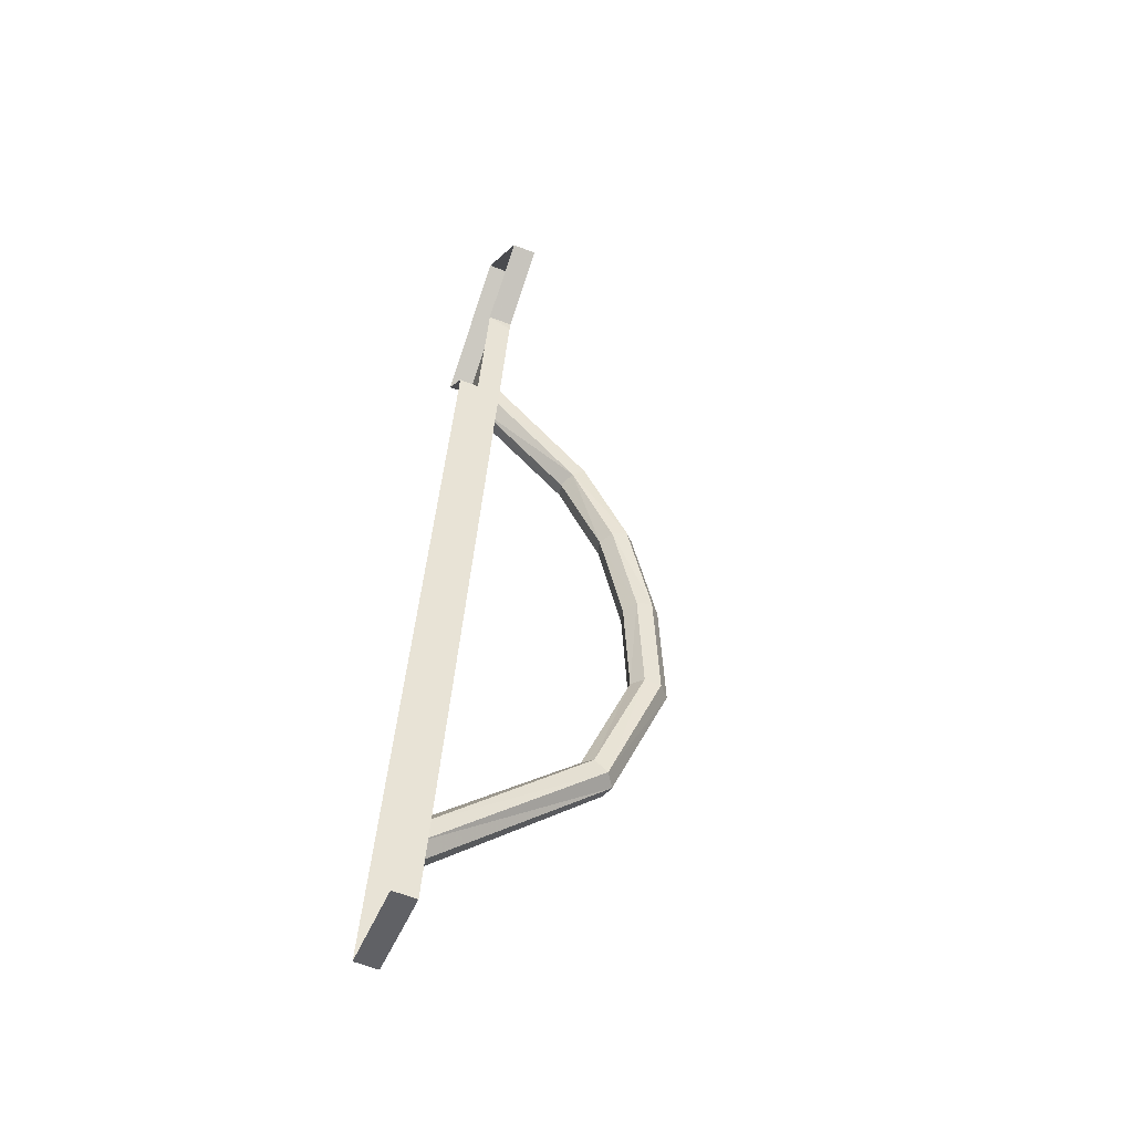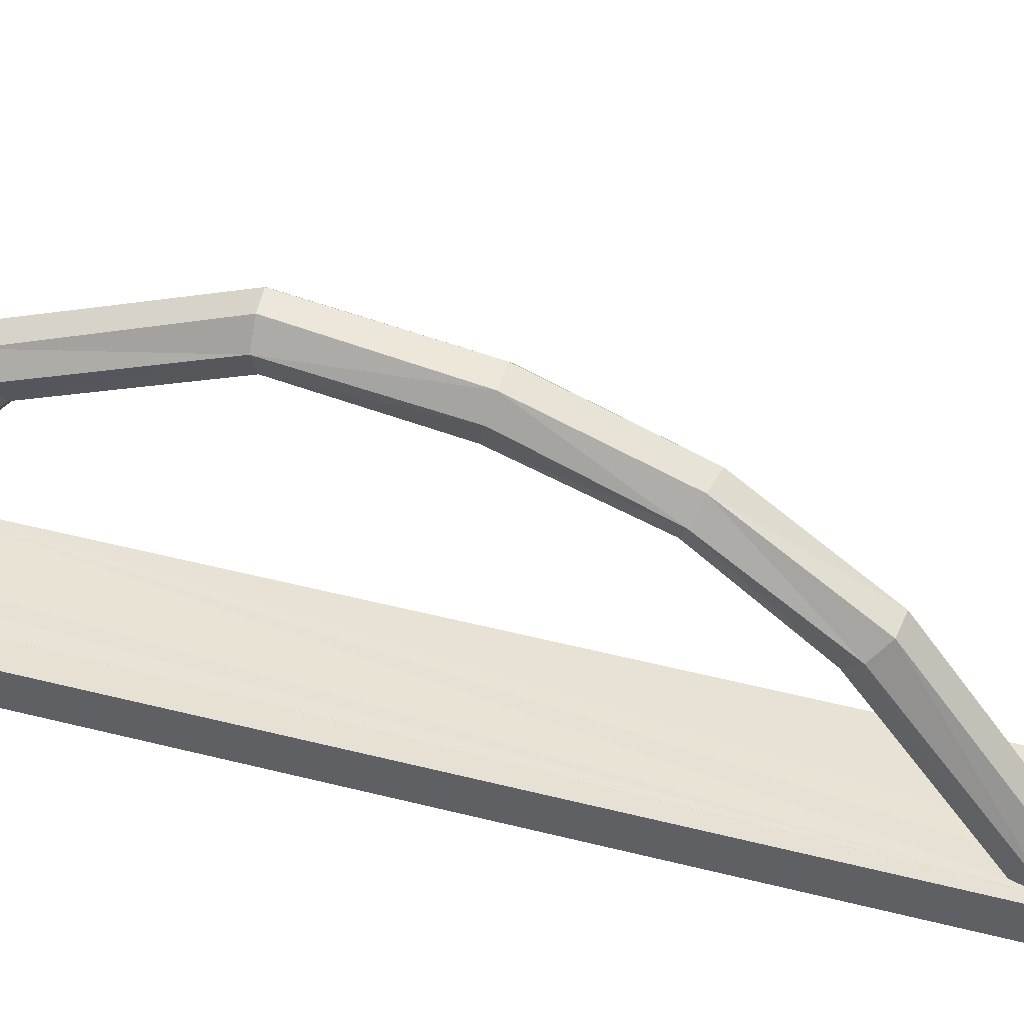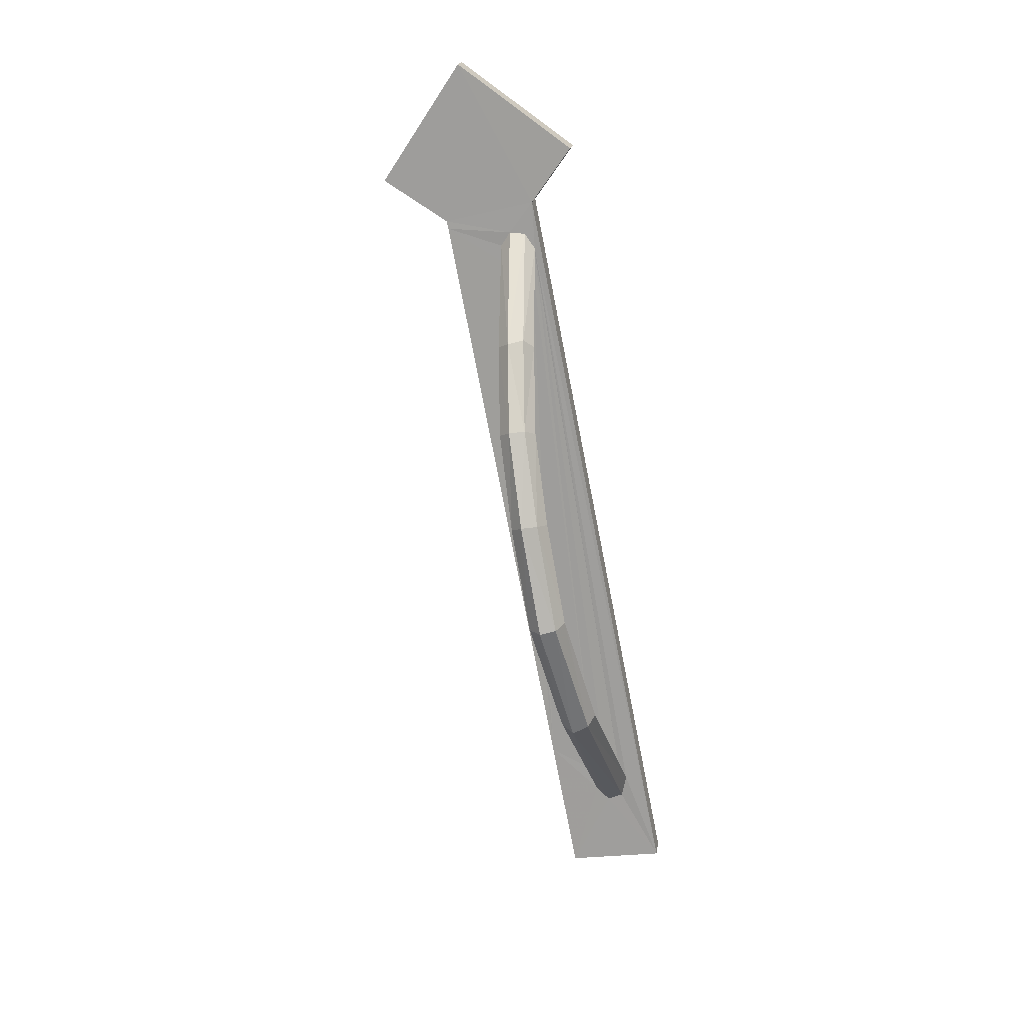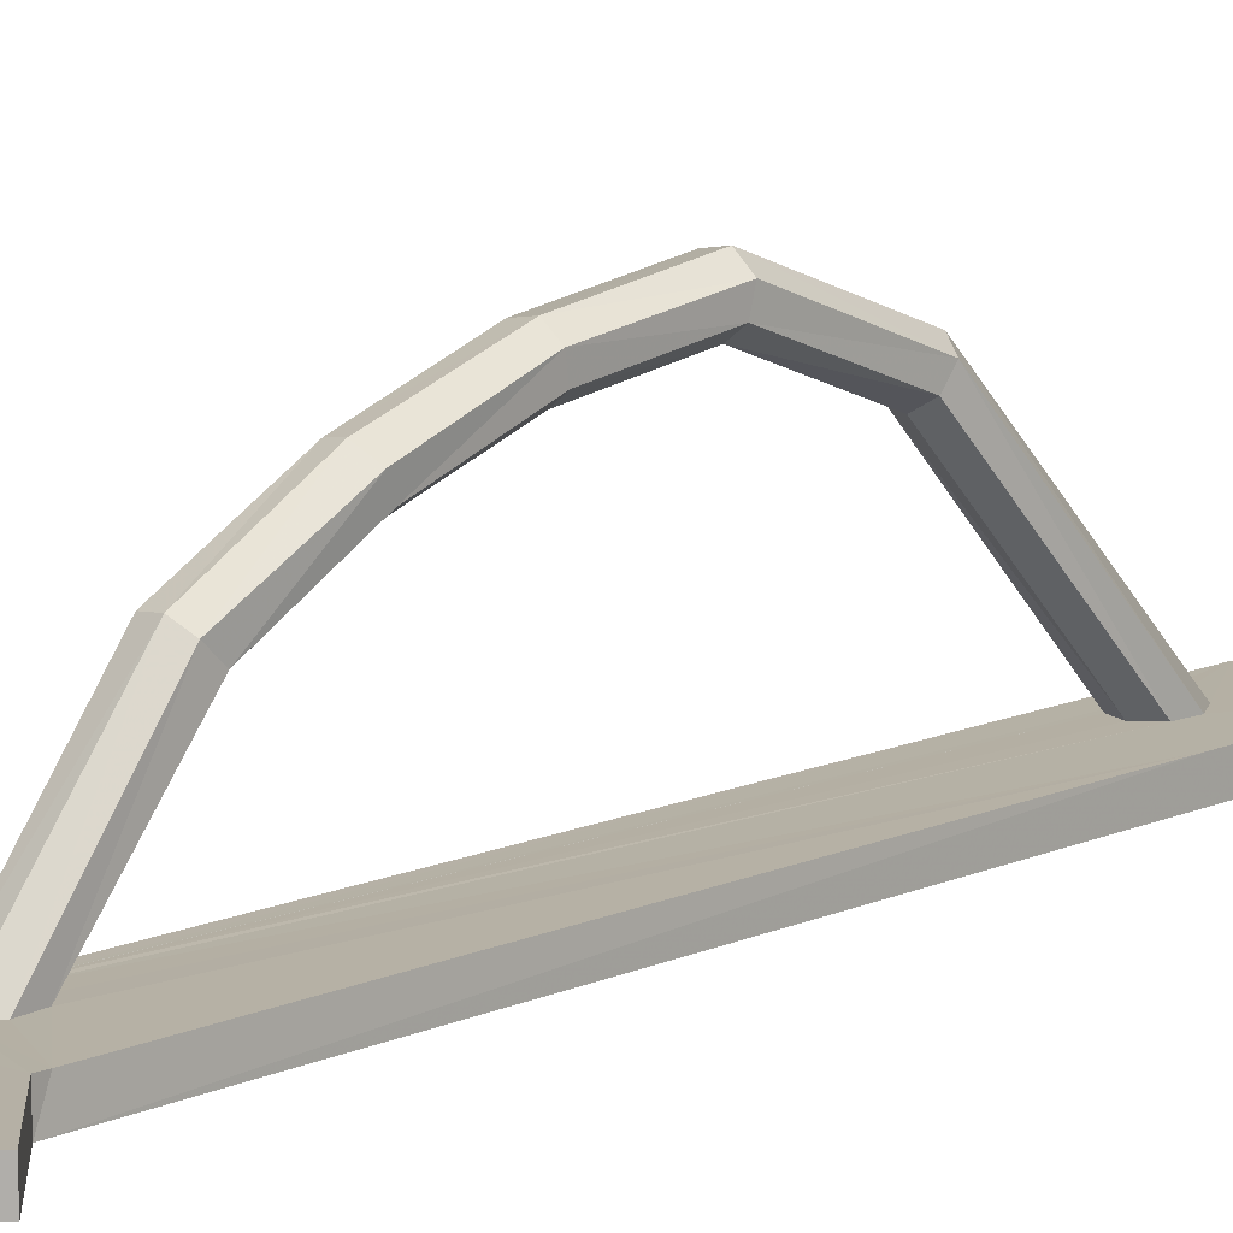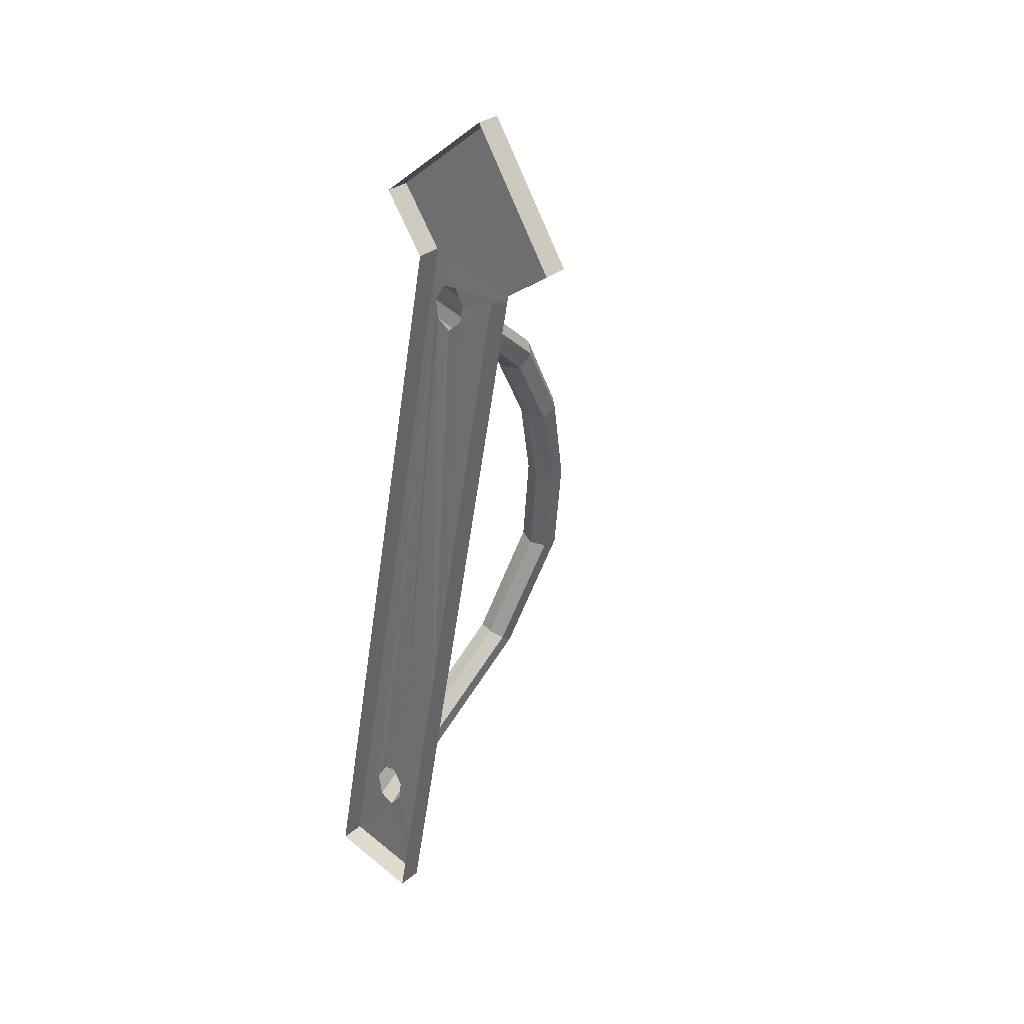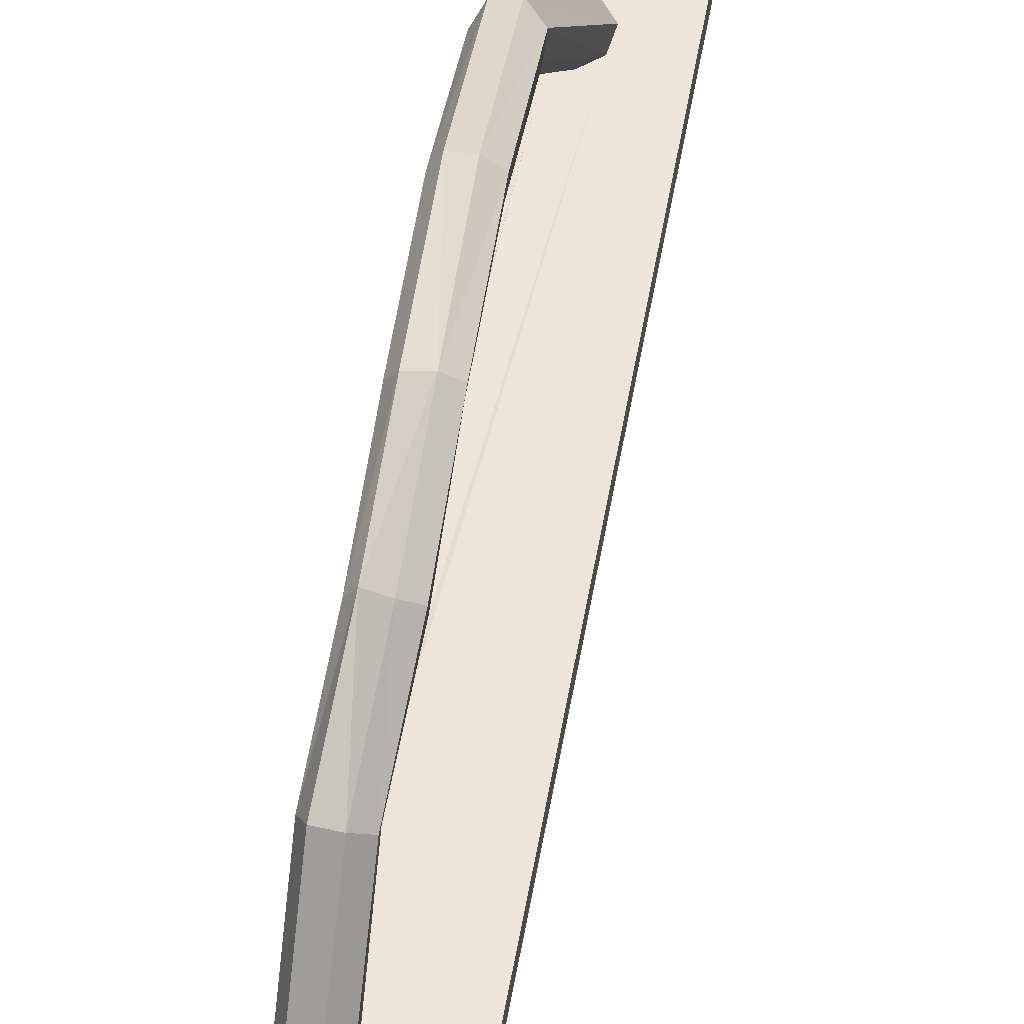
<metadata>
{"format":"obj","ext":"obj","renderer":"f3d","projection":"perspective","resolution":1024,"background":"white","views":[{"elev":-58.1,"azim":-111.9,"up":"+Y"},{"elev":40.5,"azim":119.3,"up":"+Z"},{"elev":17.3,"azim":9.5,"up":"+Y"},{"elev":11.7,"azim":-125.7,"up":"+Z"},{"elev":27.2,"azim":-137.0,"up":"+Y"},{"elev":54.9,"azim":-158.8,"up":"+Z"}]}
</metadata>
<code>
v 1.236e+05 7.86e+05 16.4
v 1.236e+05 7.86e+05 16.4
v 1.236e+05 7.86e+05 16.4
v 1.236e+05 7.859e+05 16.4
v 1.236e+05 7.86e+05 16.4
v 1.236e+05 7.859e+05 16.4
v 1.236e+05 7.86e+05 16.4
v 1.236e+05 7.86e+05 17.27
v 1.236e+05 7.86e+05 22.66
v 1.236e+05 7.86e+05 22.8
v 1.236e+05 7.86e+05 17.27
v 1.236e+05 7.86e+05 22.96
v 1.236e+05 7.86e+05 17.27
v 1.236e+05 7.86e+05 23.48
v 1.236e+05 7.86e+05 17.27
v 1.236e+05 7.86e+05 23.83
v 1.236e+05 7.859e+05 17.27
v 1.236e+05 7.859e+05 17.27
v 1.236e+05 7.86e+05 23.73
v 1.236e+05 7.86e+05 23.28
v 1.236e+05 7.86e+05 17.27
v 1.236e+05 7.86e+05 25.48
v 1.236e+05 7.86e+05 25.58
v 1.236e+05 7.86e+05 24.94
v 1.236e+05 7.86e+05 24.19
v 1.236e+05 7.86e+05 24.54
v 1.236e+05 7.86e+05 25.16
v 1.236e+05 7.86e+05 24.36
v 1.236e+05 7.86e+05 23.87
v 1.236e+05 7.86e+05 23.7
v 1.236e+05 7.86e+05 24.04
v 1.236e+05 7.86e+05 24.63
v 1.236e+05 7.86e+05 25.03
v 1.236e+05 7.86e+05 24.93
v 1.236e+05 7.86e+05 24.42
v 1.236e+05 7.86e+05 22.73
v 1.236e+05 7.86e+05 22.57
v 1.236e+05 7.86e+05 22.88
v 1.236e+05 7.86e+05 23.43
v 1.236e+05 7.86e+05 23.8
v 1.236e+05 7.86e+05 23.24
v 1.236e+05 7.86e+05 23.72
v 1.236e+05 7.86e+05 21
v 1.236e+05 7.86e+05 21.43
v 1.236e+05 7.86e+05 20.86
v 1.236e+05 7.86e+05 21.12
v 1.236e+05 7.86e+05 21.58
v 1.236e+05 7.86e+05 21.89
v 1.236e+05 7.86e+05 21.82
v 1.236e+05 7.86e+05 17.27
v 1.236e+05 7.86e+05 17.27
v 1.236e+05 7.86e+05 17.27
v 1.236e+05 7.86e+05 17.27
v 1.236e+05 7.86e+05 17.27
v 1.236e+05 7.86e+05 17.27
v 1.236e+05 7.86e+05 17.27
v 1.236e+05 7.86e+05 17.27
v 1.236e+05 7.86e+05 17.27
v 1.236e+05 7.86e+05 17.27
v 1.236e+05 7.859e+05 17.27
v 1.236e+05 7.859e+05 17.27
v 1.236e+05 7.86e+05 17.27
v 1.236e+05 7.86e+05 17.27
v 1.236e+05 7.86e+05 17.27
v 1.236e+05 7.86e+05 17.27
v 1.236e+05 7.86e+05 17.27
f 1 2 3
f 4 5 6
f 6 5 2
f 3 5 7
f 2 5 3
f 8 9 10
f 11 8 10
f 8 12 9
f 8 13 12
f 13 14 12
f 13 15 14
f 15 16 14
f 15 17 16
f 18 19 16
f 17 18 16
f 11 10 20
f 21 11 20
f 21 20 19
f 18 21 19
f 22 16 19
f 22 23 16
f 24 19 20
f 24 22 19
f 25 9 12
f 26 25 12
f 23 14 16
f 23 27 14
f 24 20 10
f 28 24 10
f 26 12 14
f 27 26 14
f 28 10 9
f 25 28 9
f 29 28 25
f 30 29 25
f 31 25 26
f 31 30 25
f 32 26 27
f 32 31 26
f 33 27 23
f 33 32 27
f 33 23 22
f 34 33 22
f 34 22 24
f 35 34 24
f 35 24 28
f 29 35 28
f 36 29 30
f 37 36 30
f 37 30 31
f 38 37 31
f 38 31 32
f 39 38 32
f 40 32 33
f 40 39 32
f 41 34 35
f 41 42 34
f 42 33 34
f 42 40 33
f 41 35 29
f 36 41 29
f 43 41 36
f 43 44 41
f 45 36 37
f 45 43 36
f 46 37 38
f 46 45 37
f 46 38 39
f 47 46 39
f 47 39 40
f 48 47 40
f 48 40 42
f 49 48 42
f 44 42 41
f 44 49 42
f 43 45 50
f 51 43 50
f 50 45 46
f 52 50 46
f 52 46 47
f 53 52 47
f 53 48 54
f 53 47 48
f 48 49 55
f 54 48 55
f 49 44 56
f 55 49 56
f 51 57 44
f 51 44 43
f 57 56 44
f 13 57 51
f 15 13 58
f 53 54 59
f 58 52 59
f 52 53 59
f 50 52 58
f 51 50 58
f 13 51 58
f 17 60 61
f 15 58 60
f 62 63 64
f 65 63 66
f 61 66 56
f 59 54 62
f 13 8 57
f 54 55 66
f 57 11 56
f 55 56 66
f 18 61 21
f 11 21 56
f 15 60 17
f 17 61 18
f 57 8 11
f 62 66 63
f 21 61 56
f 54 66 62
f 60 4 6
f 61 60 6
f 58 5 4
f 4 60 58
f 59 62 5
f 59 5 58
f 64 7 5
f 62 64 5
f 63 3 7
f 64 63 7
f 63 1 3
f 63 65 1
f 65 2 1
f 65 66 2
f 66 61 6
f 2 66 6

</code>
